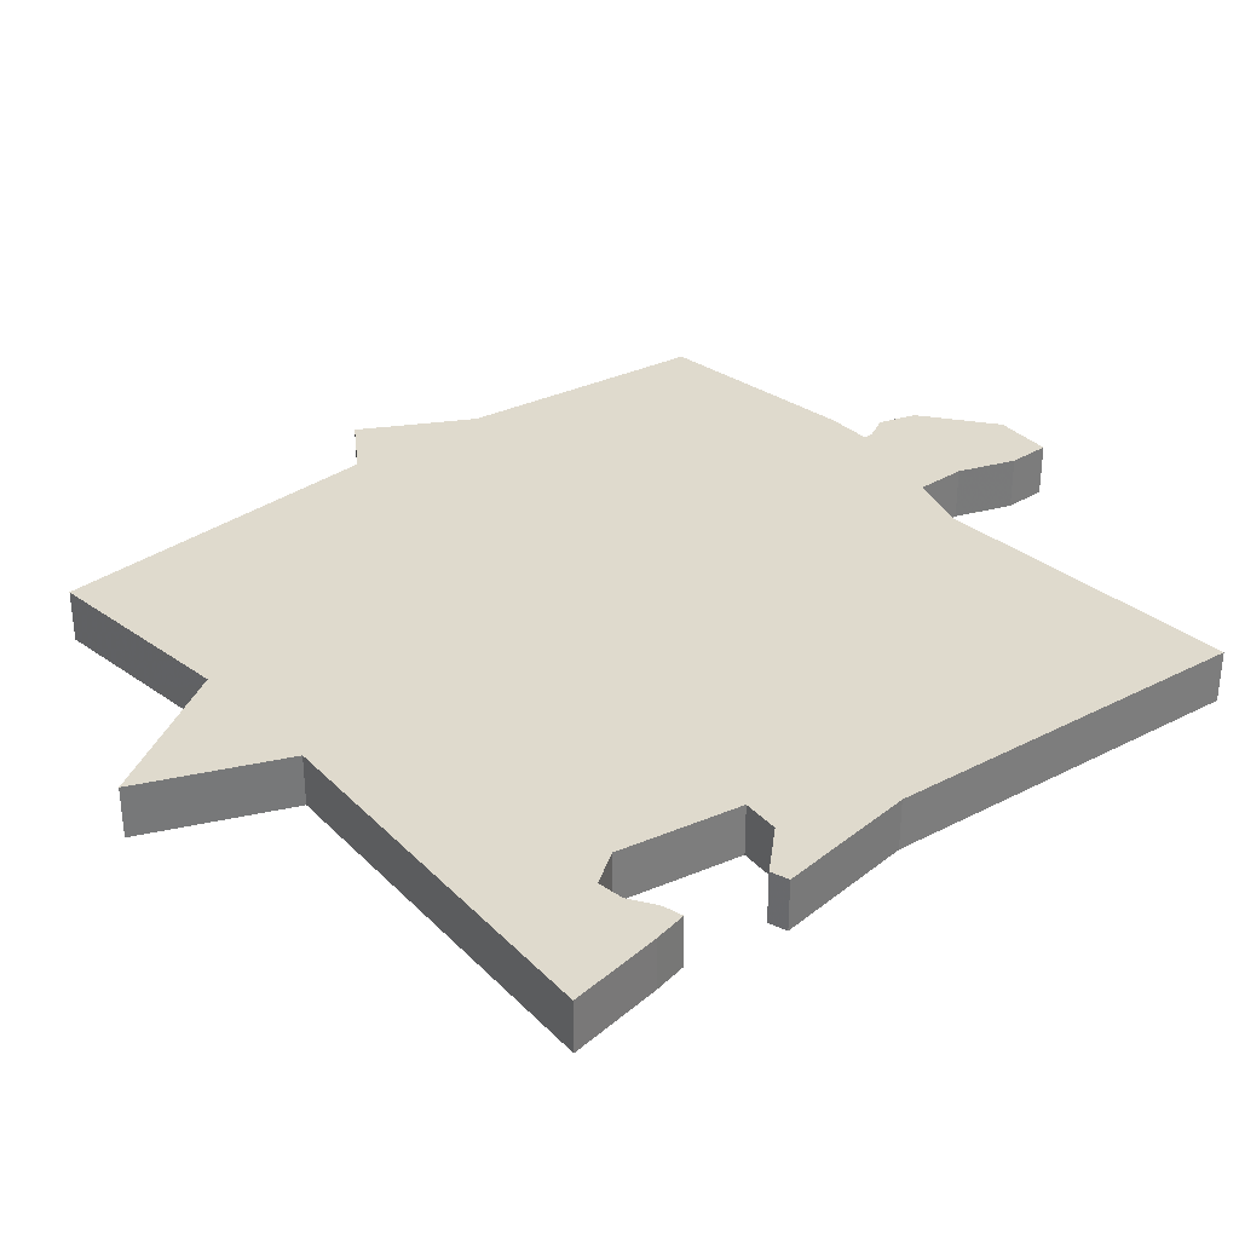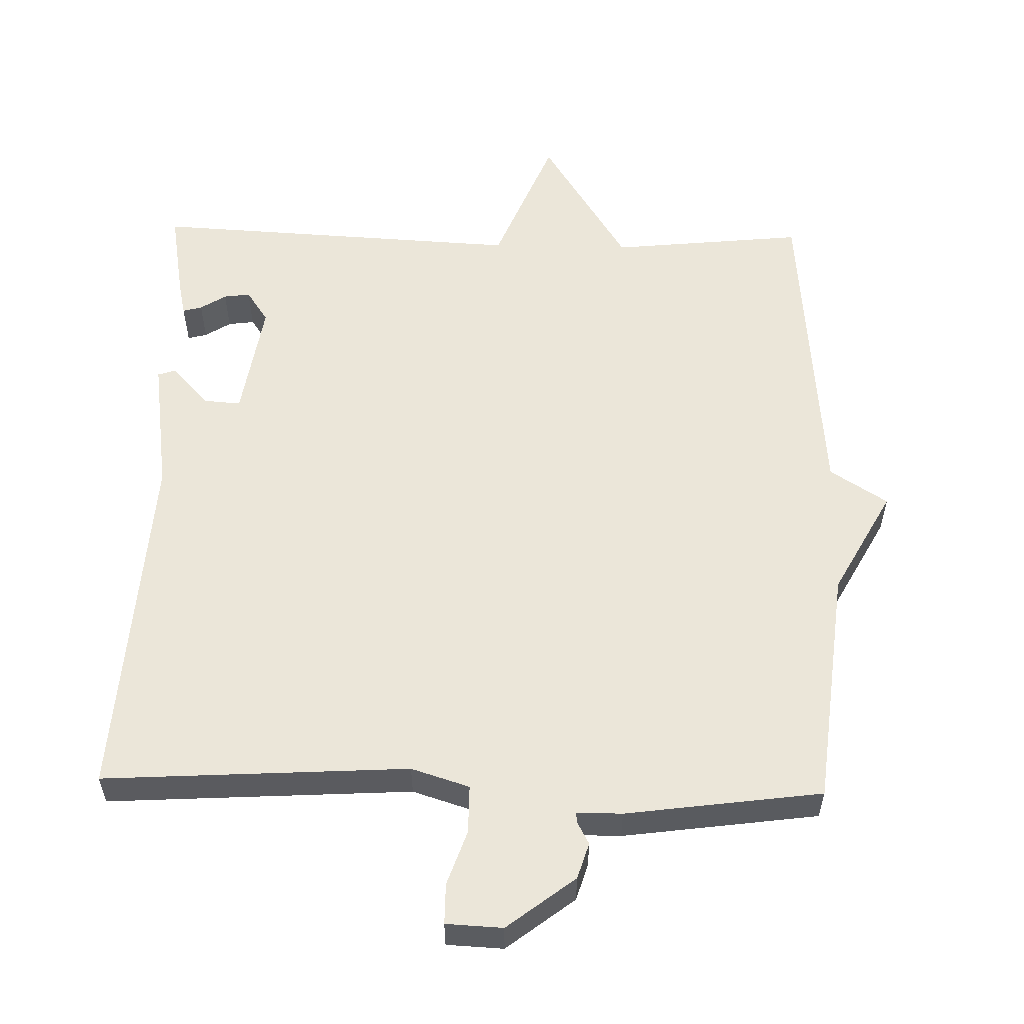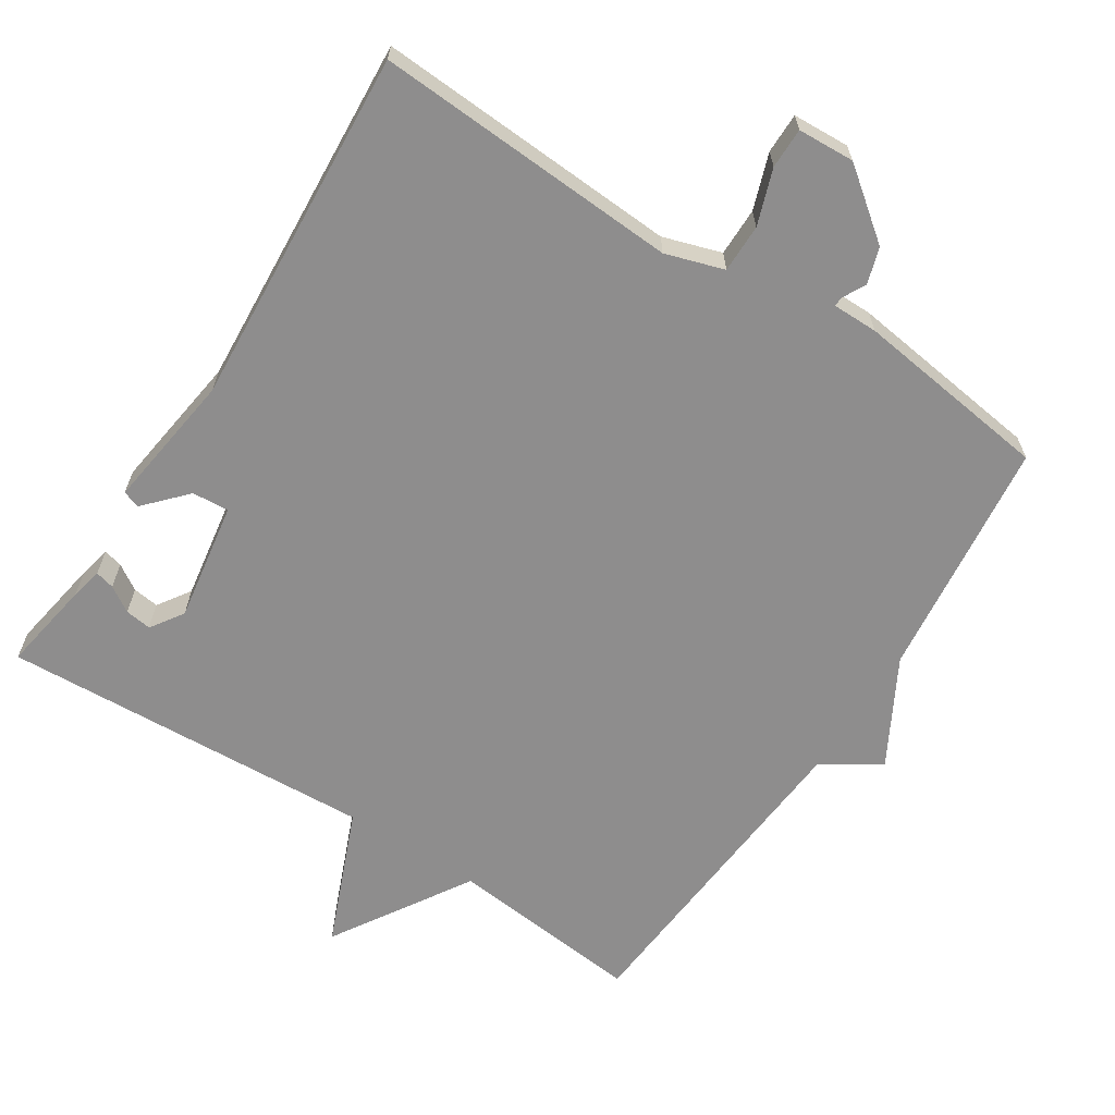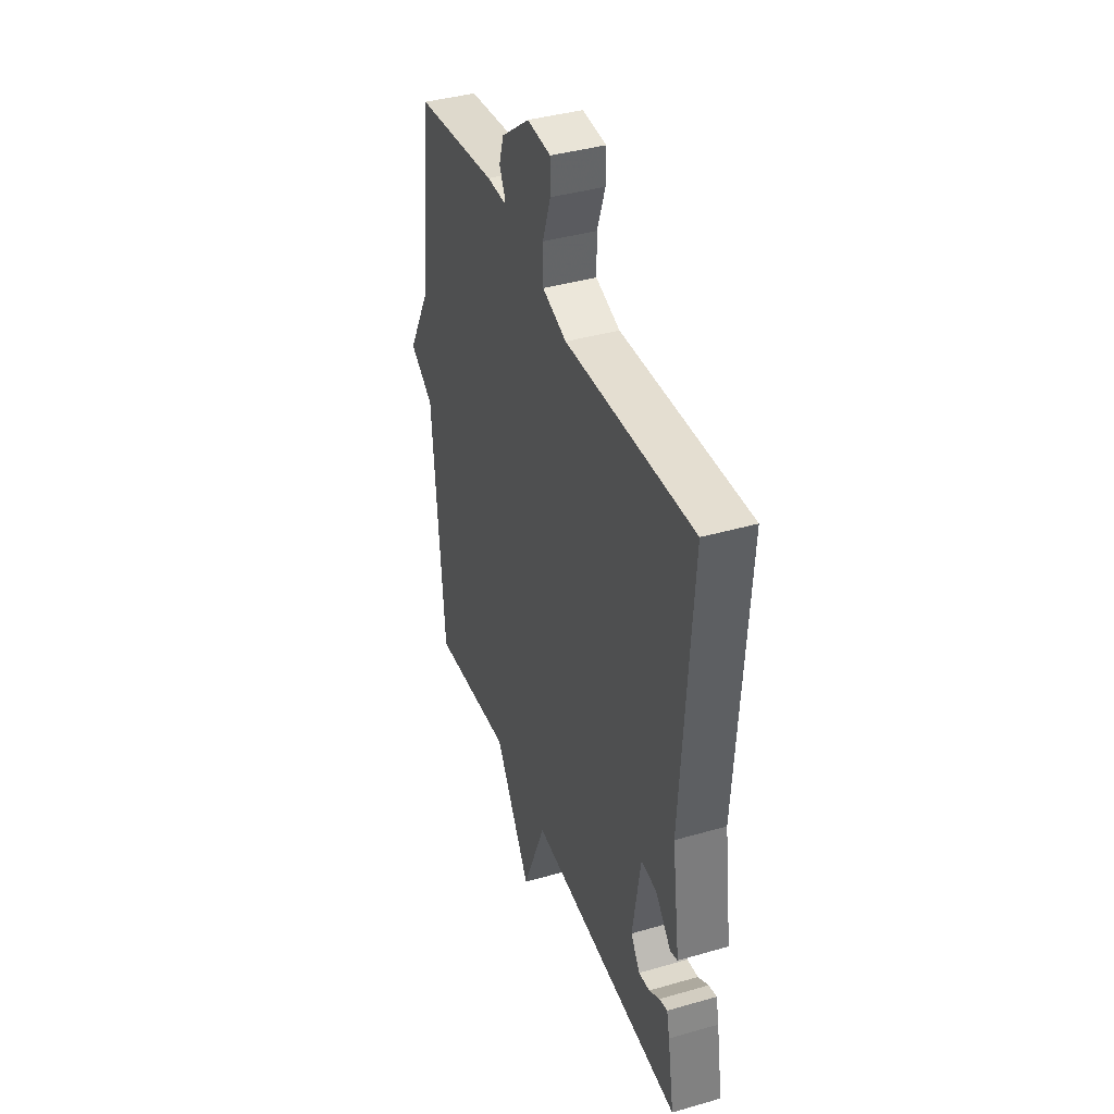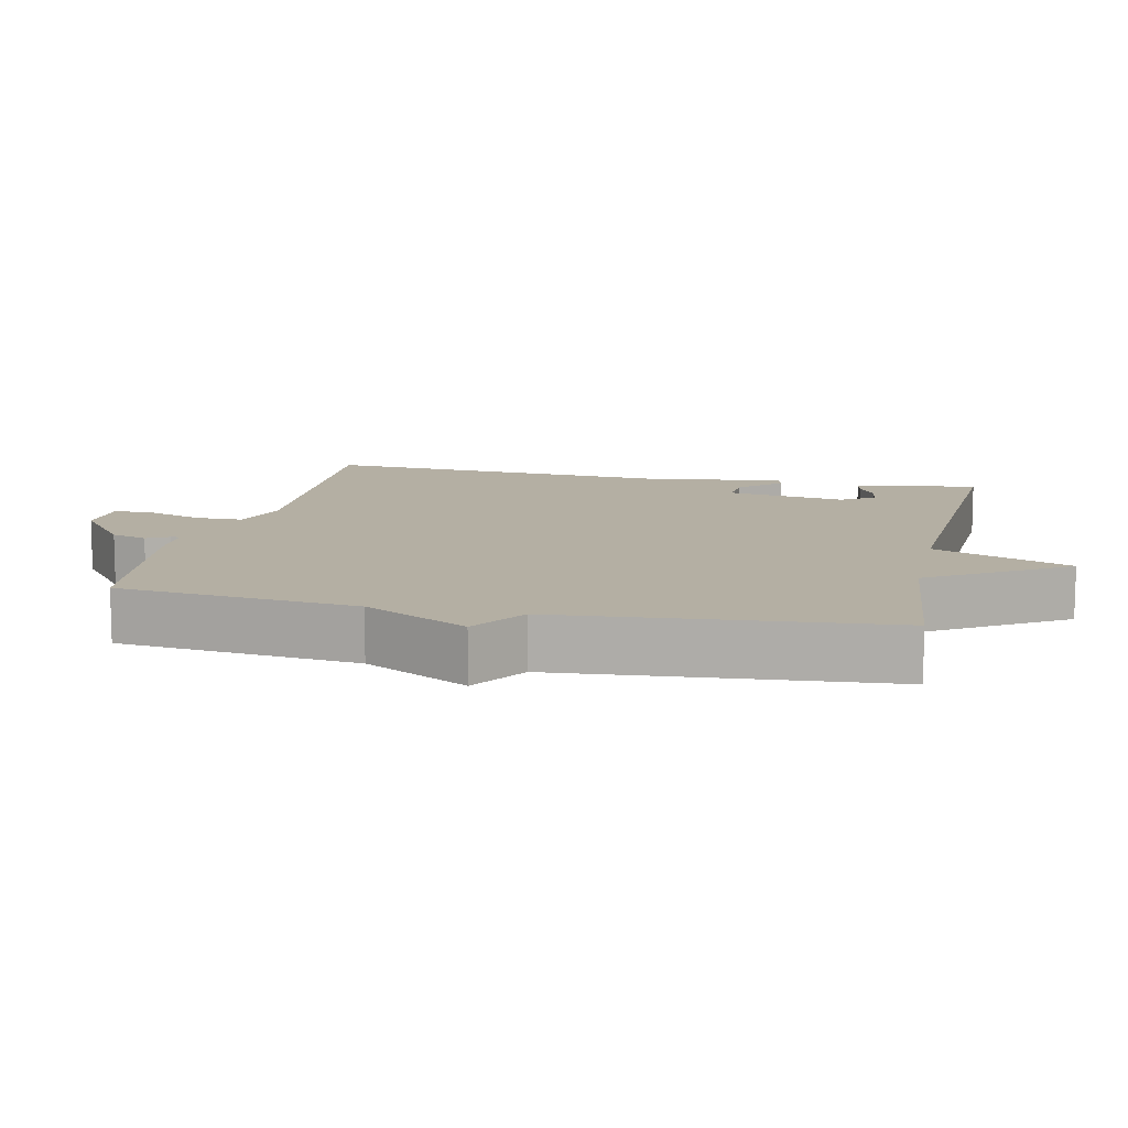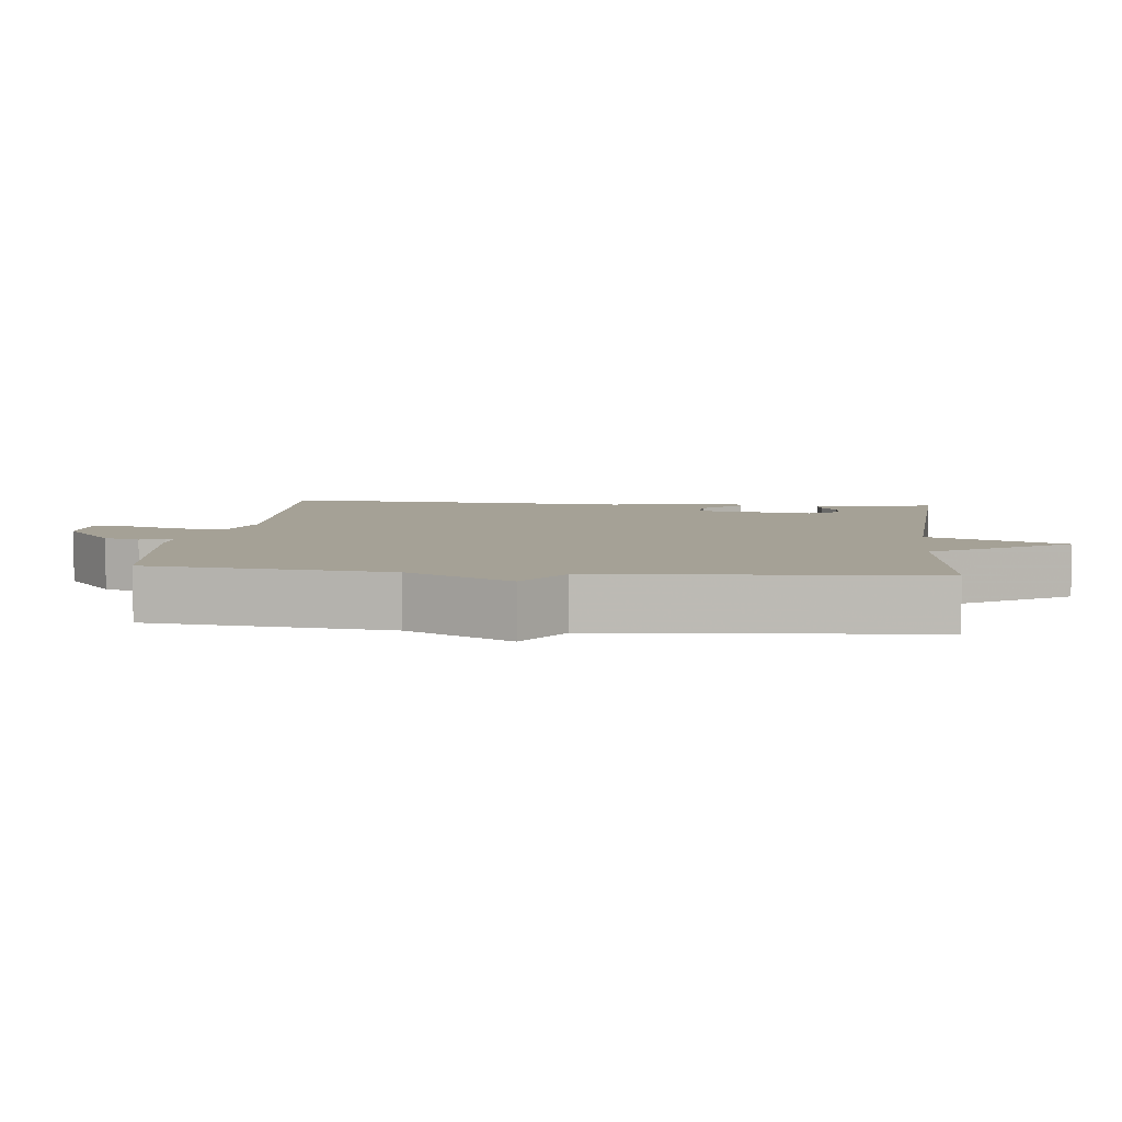
<metadata>
{"format":"obj","ext":"obj","renderer":"f3d","projection":"perspective","resolution":1024,"background":"white","views":[{"elev":32.7,"azim":-129.5,"up":"+Y"},{"elev":56.3,"azim":1.3,"up":"+Y"},{"elev":-64.7,"azim":-32.7,"up":"+Y"},{"elev":39.9,"azim":-109.6,"up":"+Z"},{"elev":11.2,"azim":102.3,"up":"+Y"},{"elev":6.0,"azim":96.1,"up":"+Y"}]}
</metadata>
<code>
v 0.5 0.07 -0.5
v 0.226 0.07 -0.472
v 0.105 0.07 -0.665
v 0.026 0.07 -0.472
v -0.5 0.07 -0.5
v -0.478 0.07 -0.371
v -0.468 0.07 -0.326
v -0.441 0.07 -0.333
v -0.405 0.07 -0.356
v -0.368 0.07 -0.361
v -0.337 0.07 -0.315
v -0.364 0.07 -0.146
v -0.416 0.07 -0.15
v -0.469 0.07 -0.207
v -0.494 0.07 -0.199
v -0.467 0.07 -0.006
v -0.5 0.07 0.5
v -0.07 0.07 0.475
v 0.012 0.07 0.501
v 0.012 0.07 0.569
v -0.015 0.07 0.647
v -0.015 0.07 0.704
v 0.065 0.07 0.708
v 0.161 0.07 0.634
v 0.177 0.07 0.583
v 0.16 0.07 0.551
v 0.159 0.07 0.537
v 0.223 0.07 0.537
v 0.5 0.07 0.5
v 0.538 0.07 0.161
v 0.619 0.07 0.013
v 0.538 0.07 -0.039
v 0.5 0 -0.5
v 0.226 0 -0.472
v 0.105 0 -0.665
v 0.026 0 -0.472
v -0.5 0 -0.5
v -0.478 0 -0.371
v -0.468 0 -0.326
v -0.441 0 -0.333
v -0.405 0 -0.356
v -0.368 0 -0.361
v -0.337 0 -0.315
v -0.364 0 -0.146
v -0.416 0 -0.15
v -0.469 0 -0.207
v -0.494 0 -0.199
v -0.467 0 -0.006
v -0.5 0 0.5
v -0.07 0 0.475
v 0.012 0 0.501
v 0.012 0 0.569
v -0.015 0 0.647
v -0.015 0 0.704
v 0.065 0 0.708
v 0.161 0 0.634
v 0.177 0 0.583
v 0.16 0 0.551
v 0.159 0 0.537
v 0.223 0 0.537
v 0.5 0 0.5
v 0.538 0 0.161
v 0.619 0 0.013
v 0.538 0 -0.039
f 30 31 32
f 32 1 2
f 30 32 2
f 29 30 2
f 28 29 2
f 27 28 2
f 24 25 26
f 23 24 26
f 22 23 26
f 21 22 26
f 20 21 26
f 19 20 26 27
f 2 3 4
f 27 2 4
f 19 27 4
f 18 19 4
f 16 17 18 4
f 13 14 15 16
f 12 13 16
f 7 8 9
f 6 7 9
f 5 6 9
f 5 9 10
f 4 5 10
f 12 16 4
f 11 12 4
f 4 10 11
f 64 63 62
f 34 33 64
f 34 64 62
f 34 62 61
f 34 61 60
f 34 60 59
f 58 57 56
f 58 56 55
f 58 55 54
f 58 54 53
f 58 53 52
f 59 58 52 51
f 36 35 34
f 36 34 59
f 36 59 51
f 36 51 50
f 36 50 49 48
f 48 47 46 45
f 48 45 44
f 41 40 39
f 41 39 38
f 41 38 37
f 42 41 37
f 42 37 36
f 36 48 44
f 36 44 43
f 43 42 36
f 1 33 34 2
f 2 34 35 3
f 3 35 36 4
f 4 36 37 5
f 5 37 38 6
f 6 38 39 7
f 7 39 40 8
f 8 40 41 9
f 9 41 42 10
f 10 42 43 11
f 11 43 44 12
f 12 44 45 13
f 13 45 46 14
f 14 46 47 15
f 15 47 48 16
f 16 48 49 17
f 17 49 50 18
f 18 50 51 19
f 19 51 52 20
f 20 52 53 21
f 21 53 54 22
f 22 54 55 23
f 23 55 56 24
f 24 56 57 25
f 25 57 58 26
f 26 58 59 27
f 27 59 60 28
f 28 60 61 29
f 29 61 62 30
f 30 62 63 31
f 31 63 64 32
f 32 64 33 1

</code>
